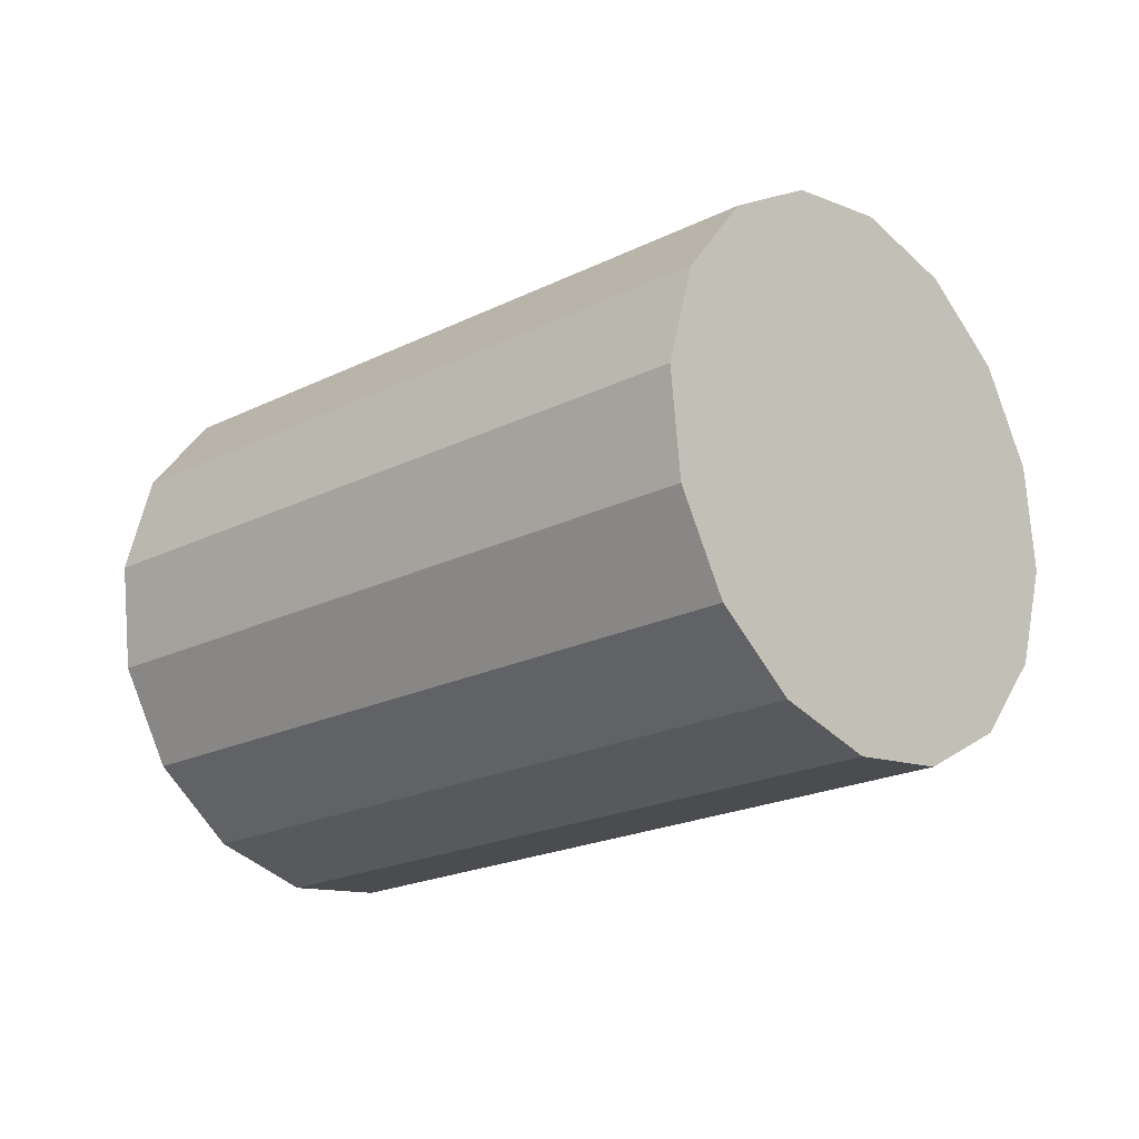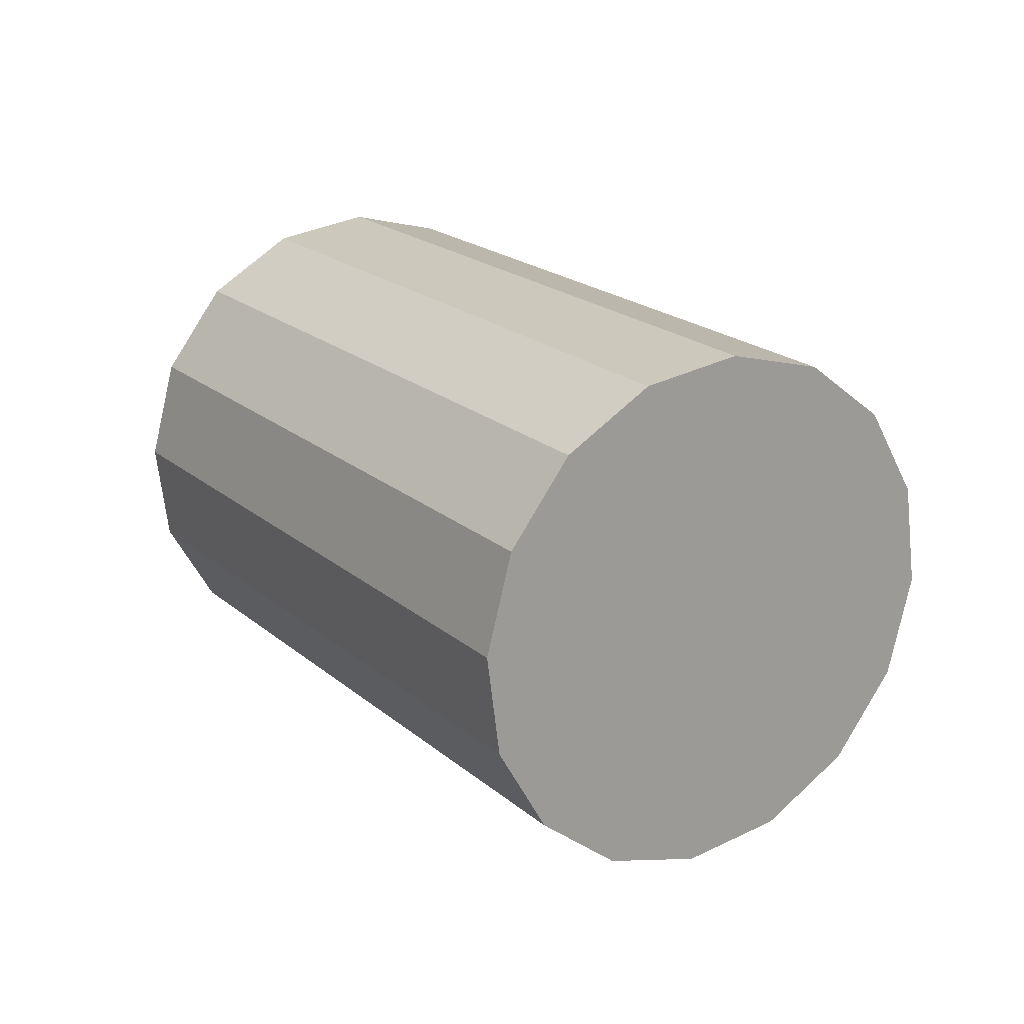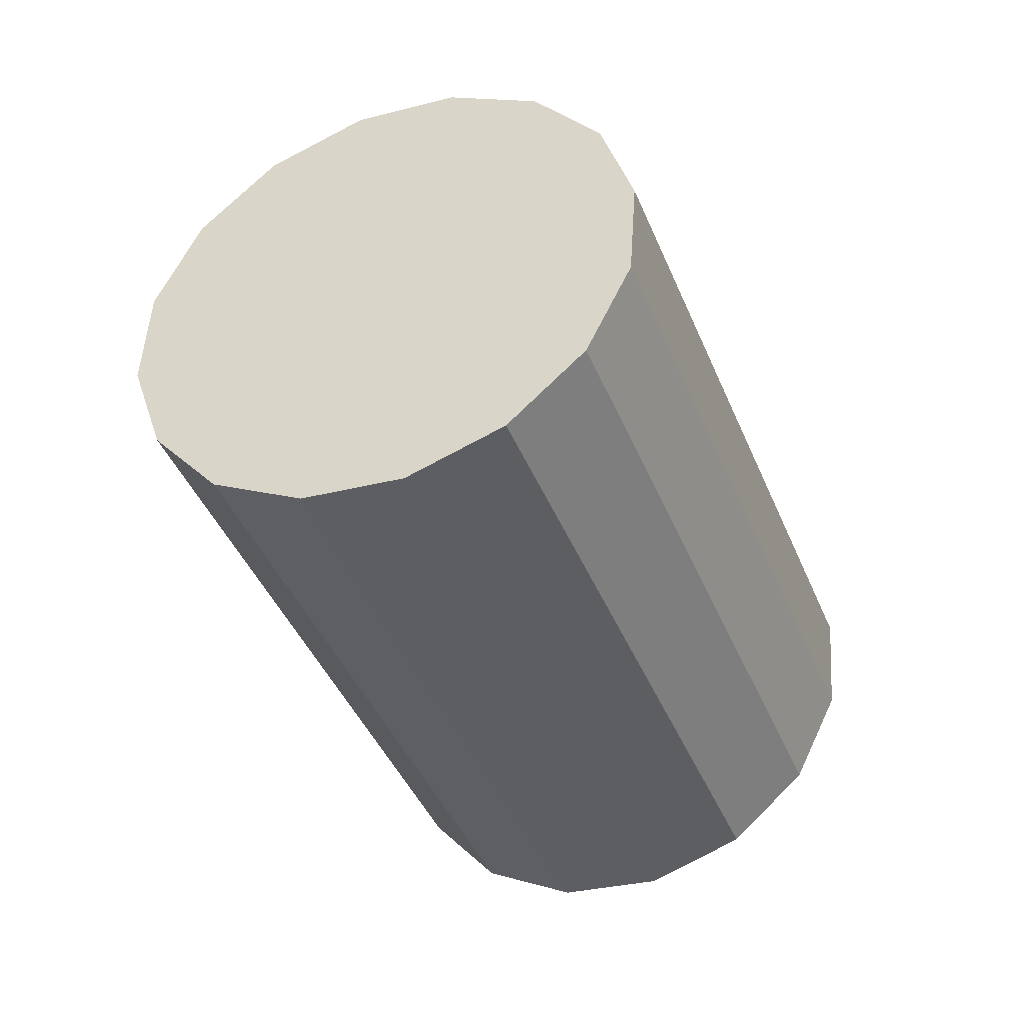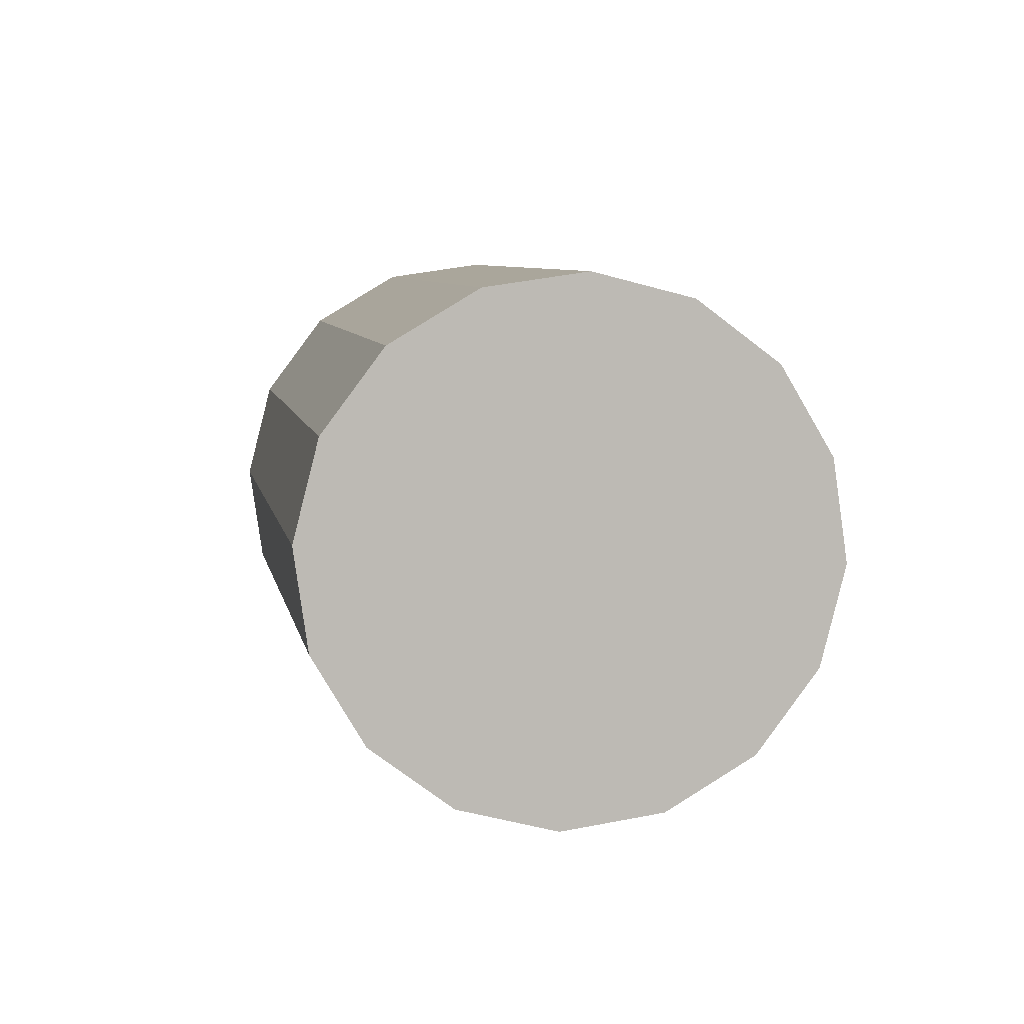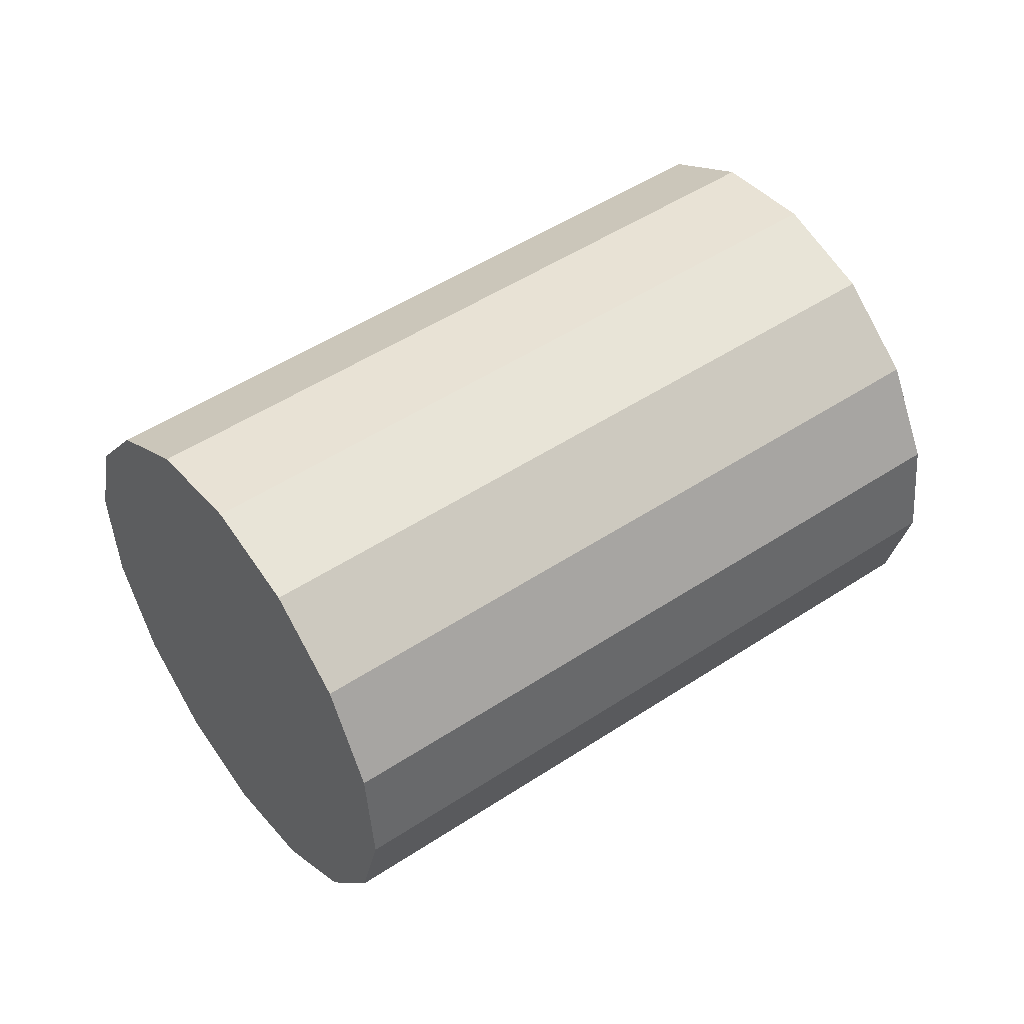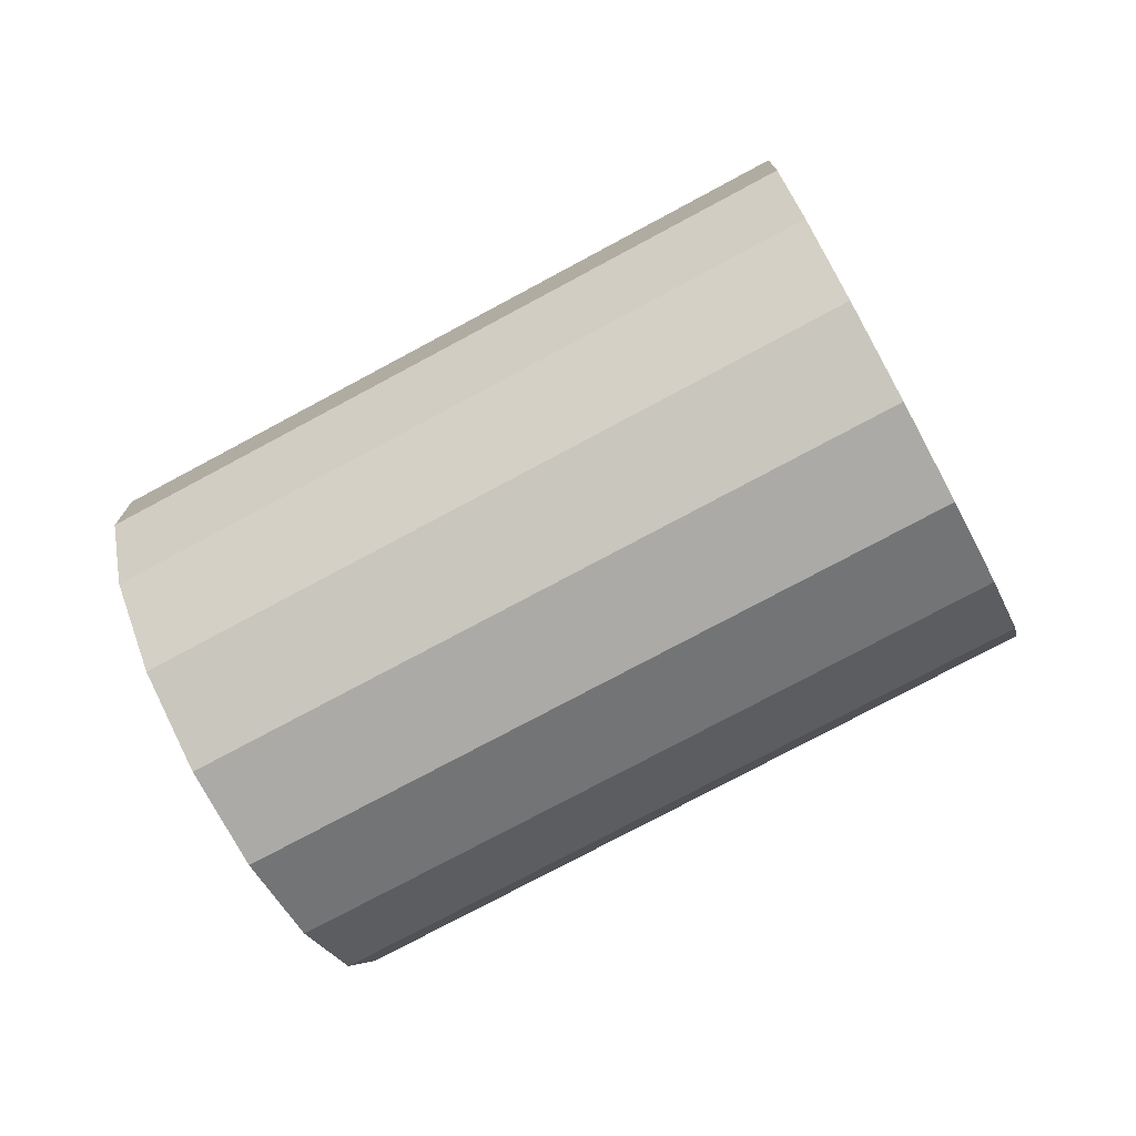
<metadata>
{"format":"obj","ext":"obj","renderer":"f3d","projection":"perspective","resolution":1024,"background":"white","views":[{"elev":12.3,"azim":-153.5,"up":"+Z"},{"elev":33.4,"azim":-102.0,"up":"+Y"},{"elev":-17.8,"azim":-80.0,"up":"+Z"},{"elev":28.1,"azim":-112.3,"up":"+Z"},{"elev":68.4,"azim":-13.0,"up":"+Y"},{"elev":79.2,"azim":175.8,"up":"+Y"}]}
</metadata>
<code>
o Cylinder.231_Cylinder.1660
v -0.2277 1.933 -1.163
v -2.048 2.329 -0.4351
v -0.2799 1.655 -1.143
v -2.1 2.05 -0.4144
v -0.3686 1.397 -1.225
v -2.189 1.793 -0.4962
v -0.4801 1.201 -1.396
v -2.3 1.596 -0.6681
v -0.5976 1.094 -1.632
v -2.418 1.49 -0.9038
v -0.7031 1.095 -1.896
v -2.523 1.49 -1.168
v -0.7805 1.201 -2.147
v -2.601 1.597 -1.419
v -0.8182 1.398 -2.349
v -2.638 1.794 -1.62
v -0.8103 1.656 -2.469
v -2.63 2.051 -1.74
v -0.758 1.934 -2.489
v -2.578 2.33 -1.761
v -0.6694 2.191 -2.407
v -2.49 2.587 -1.679
v -0.5578 2.388 -2.236
v -2.378 2.784 -1.507
v -0.4404 2.494 -2
v -2.261 2.89 -1.272
v -0.3349 2.494 -1.736
v -2.155 2.89 -1.008
v -0.2574 2.387 -1.485
v -2.078 2.783 -0.7562
v -0.2198 2.19 -1.283
v -2.04 2.586 -0.5551
f 2 3 1
f 4 5 3
f 6 7 5
f 8 9 7
f 10 11 9
f 12 13 11
f 14 15 13
f 16 17 15
f 18 19 17
f 20 21 19
f 22 23 21
f 24 25 23
f 26 27 25
f 28 29 27
f 22 14 6
f 30 31 29
f 32 1 31
f 7 15 23
f 2 4 3
f 4 6 5
f 6 8 7
f 8 10 9
f 10 12 11
f 12 14 13
f 14 16 15
f 16 18 17
f 18 20 19
f 20 22 21
f 22 24 23
f 24 26 25
f 26 28 27
f 28 30 29
f 6 4 2
f 2 32 30
f 30 28 26
f 26 24 22
f 22 20 14
f 20 18 14
f 18 16 14
f 14 12 10
f 10 8 6
f 6 2 22
f 2 30 22
f 30 26 22
f 14 10 6
f 30 32 31
f 32 2 1
f 31 1 7
f 1 3 7
f 3 5 7
f 7 9 11
f 11 13 7
f 13 15 7
f 15 17 19
f 19 21 23
f 23 25 31
f 25 27 31
f 27 29 31
f 15 19 23
f 31 7 23

</code>
